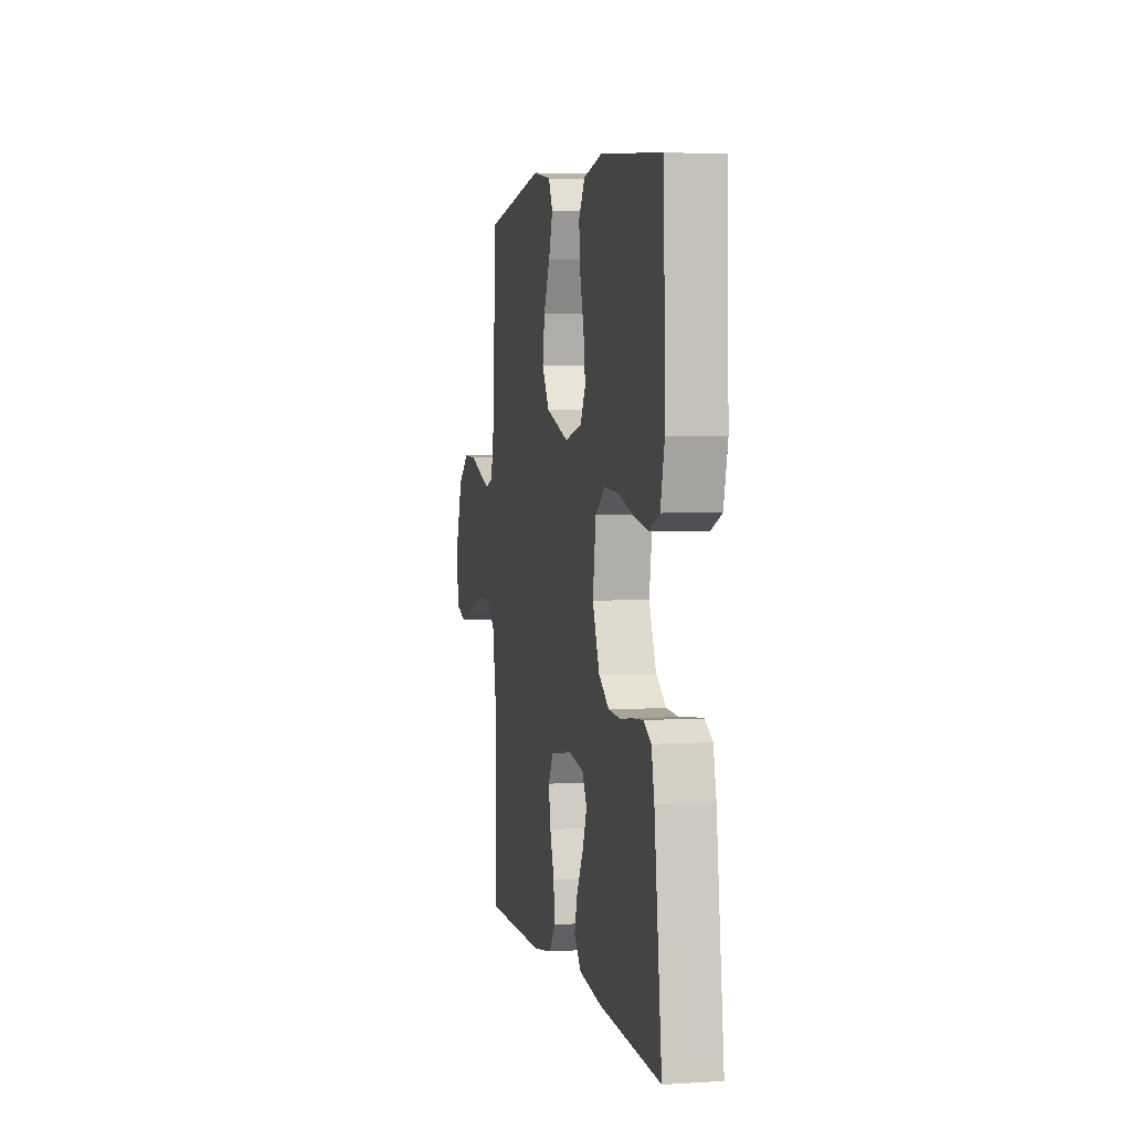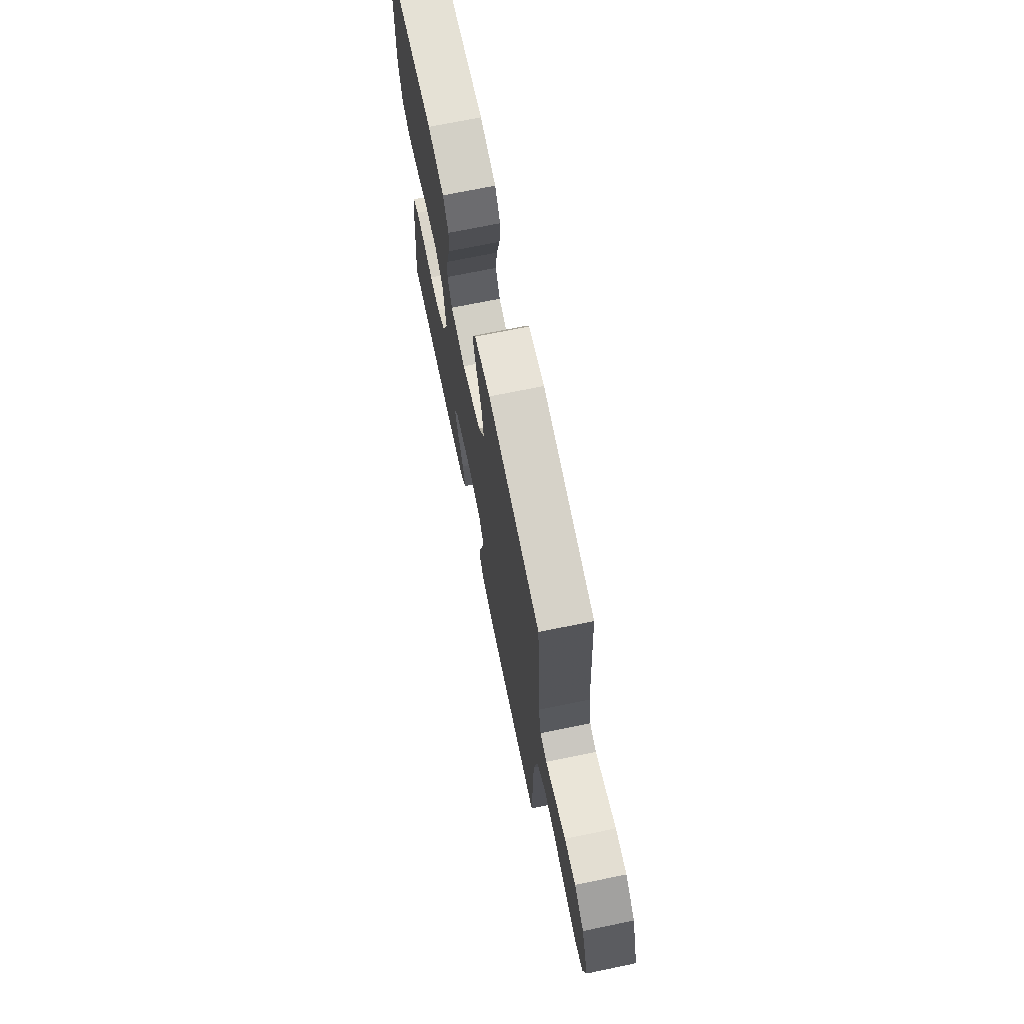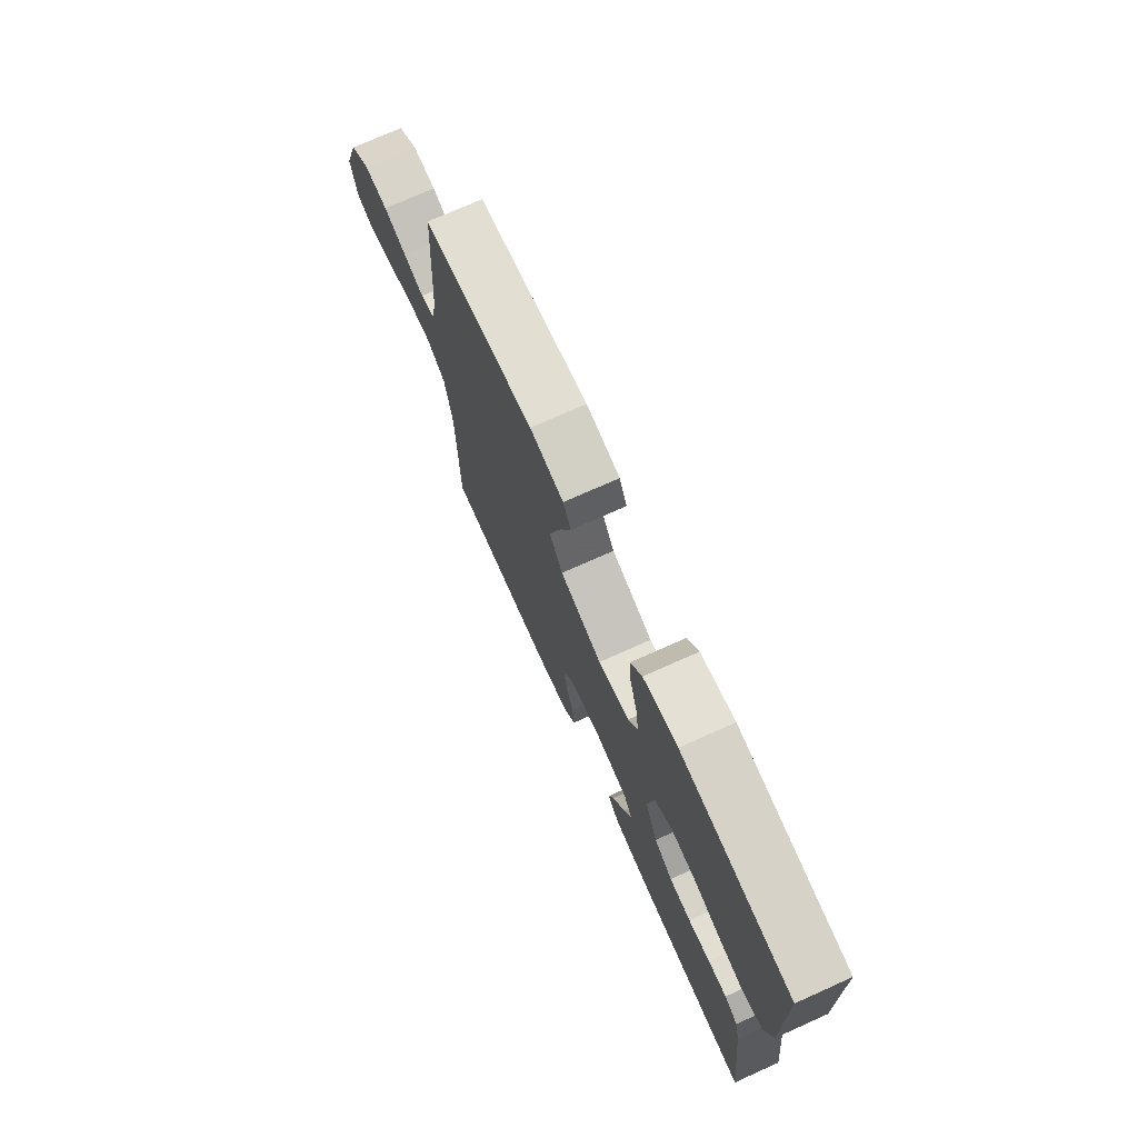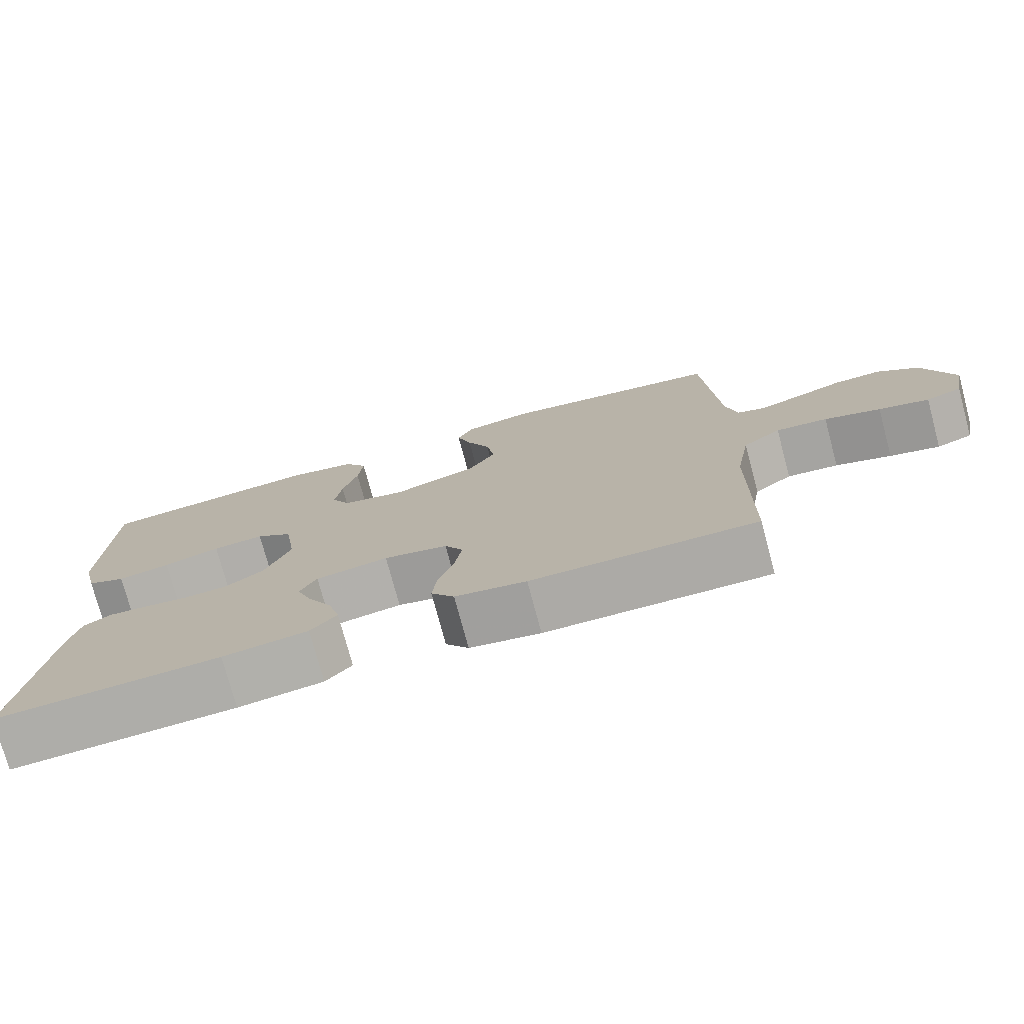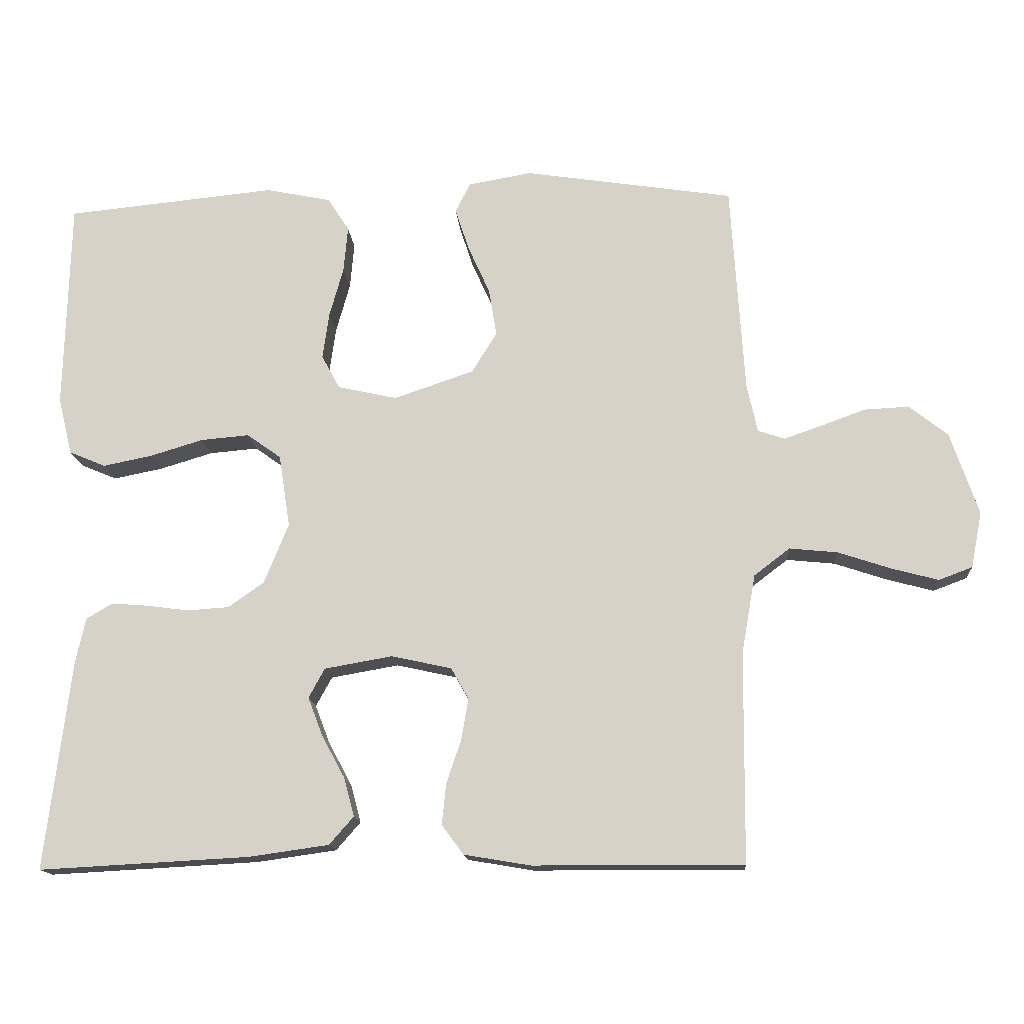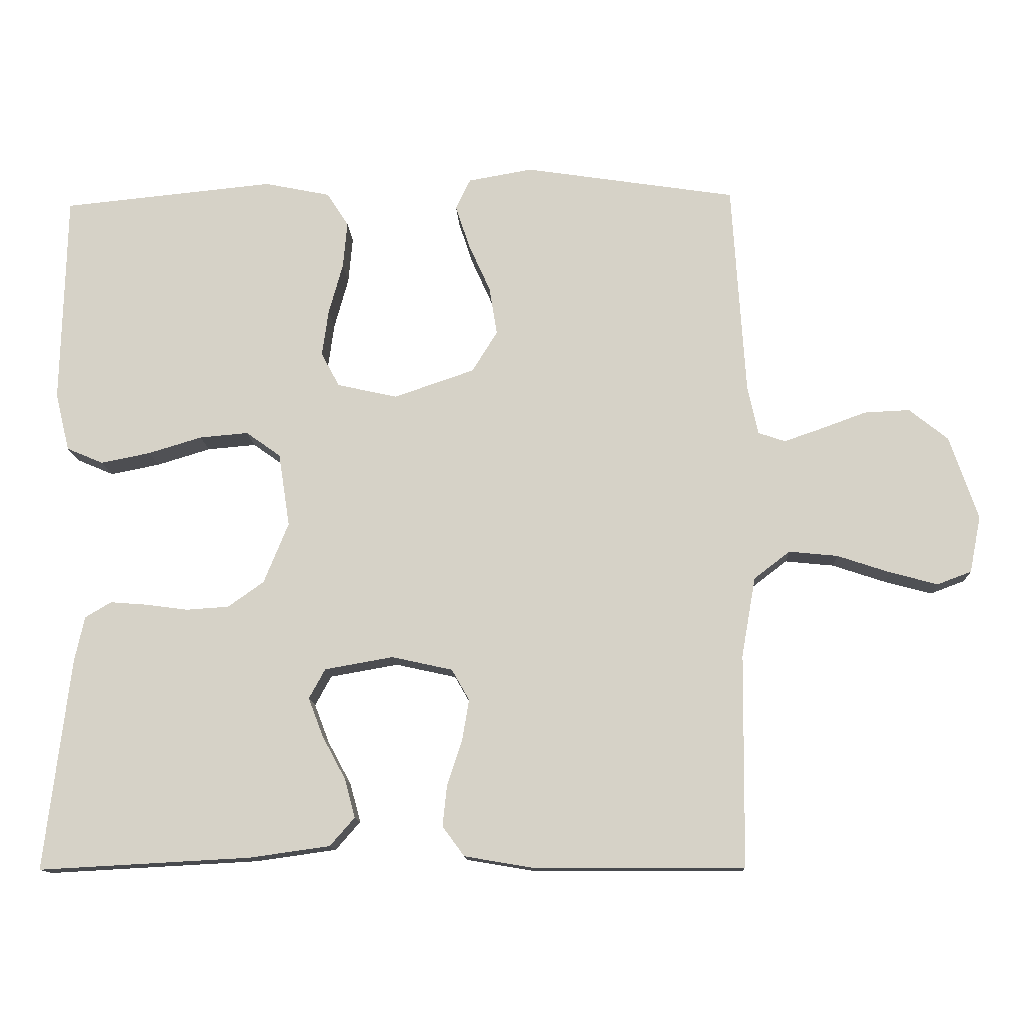
<metadata>
{"format":"obj","ext":"obj","renderer":"f3d","projection":"perspective","resolution":1024,"background":"white","views":[{"elev":3.4,"azim":78.1,"up":"+Z"},{"elev":70.1,"azim":-101.7,"up":"+Z"},{"elev":73.6,"azim":65.9,"up":"+Z"},{"elev":-76.0,"azim":-165.0,"up":"+Z"},{"elev":-14.8,"azim":-176.0,"up":"+Z"},{"elev":-12.9,"azim":-177.4,"up":"+Z"}]}
</metadata>
<code>
v -0.5 0.07 0.5
v -0.2 0.07 0.546
v -0.109 0.07 0.53
v -0.088 0.07 0.487
v -0.108 0.07 0.426
v -0.139 0.07 0.357
v -0.15 0.07 0.289
v -0.114 0.07 0.231
v 0 0.07 0.192
v 0.085 0.07 0.211
v 0.111 0.07 0.259
v 0.102 0.07 0.325
v 0.082 0.07 0.397
v 0.076 0.07 0.463
v 0.107 0.07 0.511
v 0.2 0.07 0.53
v 0.5 0.07 0.5
v 0.507 0.07 0.2
v 0.487 0.07 0.118
v 0.435 0.07 0.096
v 0.365 0.07 0.11
v 0.289 0.07 0.133
v 0.22 0.07 0.139
v 0.171 0.07 0.104
v 0.155 0.07 0
v 0.19 0.07 -0.086
v 0.241 0.07 -0.122
v 0.301 0.07 -0.126
v 0.361 0.07 -0.118
v 0.413 0.07 -0.114
v 0.45 0.07 -0.136
v 0.464 0.07 -0.2
v 0.5 0.07 -0.5
v 0.2 0.07 -0.484
v 0.086 0.07 -0.468
v 0.051 0.07 -0.428
v 0.066 0.07 -0.373
v 0.099 0.07 -0.312
v 0.12 0.07 -0.257
v 0.097 0.07 -0.215
v 0 0.07 -0.198
v -0.086 0.07 -0.217
v -0.111 0.07 -0.261
v -0.101 0.07 -0.32
v -0.08 0.07 -0.383
v -0.074 0.07 -0.441
v -0.105 0.07 -0.483
v -0.2 0.07 -0.499
v -0.5 0.07 -0.5
v -0.503 0.07 -0.2
v -0.523 0.07 -0.087
v -0.574 0.07 -0.048
v -0.643 0.07 -0.055
v -0.718 0.07 -0.08
v -0.785 0.07 -0.098
v -0.833 0.07 -0.08
v -0.849 0.07 0
v -0.809 0.07 0.118
v -0.754 0.07 0.162
v -0.69 0.07 0.159
v -0.627 0.07 0.136
v -0.572 0.07 0.117
v -0.534 0.07 0.13
v -0.519 0.07 0.2
v -0.5 0 0.5
v -0.2 0 0.546
v -0.109 0 0.53
v -0.088 0 0.487
v -0.108 0 0.426
v -0.139 0 0.357
v -0.15 0 0.289
v -0.114 0 0.231
v 0 0 0.192
v 0.085 0 0.211
v 0.111 0 0.259
v 0.102 0 0.325
v 0.082 0 0.397
v 0.076 0 0.463
v 0.107 0 0.511
v 0.2 0 0.53
v 0.5 0 0.5
v 0.507 0 0.2
v 0.487 0 0.118
v 0.435 0 0.096
v 0.365 0 0.11
v 0.289 0 0.133
v 0.22 0 0.139
v 0.171 0 0.104
v 0.155 0 0
v 0.19 0 -0.086
v 0.241 0 -0.122
v 0.301 0 -0.126
v 0.361 0 -0.118
v 0.413 0 -0.114
v 0.45 0 -0.136
v 0.464 0 -0.2
v 0.5 0 -0.5
v 0.2 0 -0.484
v 0.086 0 -0.468
v 0.051 0 -0.428
v 0.066 0 -0.373
v 0.099 0 -0.312
v 0.12 0 -0.257
v 0.097 0 -0.215
v 0 0 -0.198
v -0.086 0 -0.217
v -0.111 0 -0.261
v -0.101 0 -0.32
v -0.08 0 -0.383
v -0.074 0 -0.441
v -0.105 0 -0.483
v -0.2 0 -0.499
v -0.5 0 -0.5
v -0.503 0 -0.2
v -0.523 0 -0.087
v -0.574 0 -0.048
v -0.643 0 -0.055
v -0.718 0 -0.08
v -0.785 0 -0.098
v -0.833 0 -0.08
v -0.849 0 0
v -0.809 0 0.118
v -0.754 0 0.162
v -0.69 0 0.159
v -0.627 0 0.136
v -0.572 0 0.117
v -0.534 0 0.13
v -0.519 0 0.2
f 59 60 61
f 58 59 61
f 57 58 61
f 56 57 61
f 55 56 61
f 54 55 61
f 53 54 61
f 52 53 61 62
f 51 52 62 63
f 48 49 50
f 47 48 50
f 46 47 50
f 45 46 50
f 44 45 50
f 51 63 64
f 50 51 64
f 44 50 64
f 43 44 64
f 36 37 38
f 35 36 38
f 34 35 38
f 33 34 38
f 32 33 38
f 31 32 38
f 30 31 38
f 29 30 38
f 28 29 38
f 27 28 38 39
f 26 27 39 40
f 20 21 22
f 19 20 22
f 18 19 22
f 17 18 22
f 16 17 22
f 15 16 22
f 14 15 22
f 13 14 22
f 12 13 22
f 11 12 22 23
f 10 11 23 24
f 4 5 6
f 3 4 6
f 2 3 6
f 1 2 6
f 64 1 6
f 64 6 7
f 64 7 8
f 43 64 8
f 42 43 8
f 41 42 8 9
f 40 41 9
f 26 40 9
f 25 26 9
f 9 10 24 25
f 125 124 123
f 125 123 122
f 125 122 121
f 125 121 120
f 125 120 119
f 125 119 118
f 125 118 117
f 126 125 117 116
f 127 126 116 115
f 114 113 112
f 114 112 111
f 114 111 110
f 114 110 109
f 114 109 108
f 128 127 115
f 128 115 114
f 128 114 108
f 128 108 107
f 102 101 100
f 102 100 99
f 102 99 98
f 102 98 97
f 102 97 96
f 102 96 95
f 102 95 94
f 102 94 93
f 102 93 92
f 103 102 92 91
f 104 103 91 90
f 86 85 84
f 86 84 83
f 86 83 82
f 86 82 81
f 86 81 80
f 86 80 79
f 86 79 78
f 86 78 77
f 86 77 76
f 87 86 76 75
f 88 87 75 74
f 70 69 68
f 70 68 67
f 70 67 66
f 70 66 65
f 70 65 128
f 71 70 128
f 72 71 128
f 72 128 107
f 72 107 106
f 73 72 106 105
f 73 105 104
f 73 104 90
f 73 90 89
f 89 88 74 73
f 1 65 66 2
f 2 66 67 3
f 3 67 68 4
f 4 68 69 5
f 5 69 70 6
f 6 70 71 7
f 7 71 72 8
f 8 72 73 9
f 9 73 74 10
f 10 74 75 11
f 11 75 76 12
f 12 76 77 13
f 13 77 78 14
f 14 78 79 15
f 15 79 80 16
f 16 80 81 17
f 17 81 82 18
f 18 82 83 19
f 19 83 84 20
f 20 84 85 21
f 21 85 86 22
f 22 86 87 23
f 23 87 88 24
f 24 88 89 25
f 25 89 90 26
f 26 90 91 27
f 27 91 92 28
f 28 92 93 29
f 29 93 94 30
f 30 94 95 31
f 31 95 96 32
f 32 96 97 33
f 33 97 98 34
f 34 98 99 35
f 35 99 100 36
f 36 100 101 37
f 37 101 102 38
f 38 102 103 39
f 39 103 104 40
f 40 104 105 41
f 41 105 106 42
f 42 106 107 43
f 43 107 108 44
f 44 108 109 45
f 45 109 110 46
f 46 110 111 47
f 47 111 112 48
f 48 112 113 49
f 49 113 114 50
f 50 114 115 51
f 51 115 116 52
f 52 116 117 53
f 53 117 118 54
f 54 118 119 55
f 55 119 120 56
f 56 120 121 57
f 57 121 122 58
f 58 122 123 59
f 59 123 124 60
f 60 124 125 61
f 61 125 126 62
f 62 126 127 63
f 63 127 128 64
f 64 128 65 1

</code>
